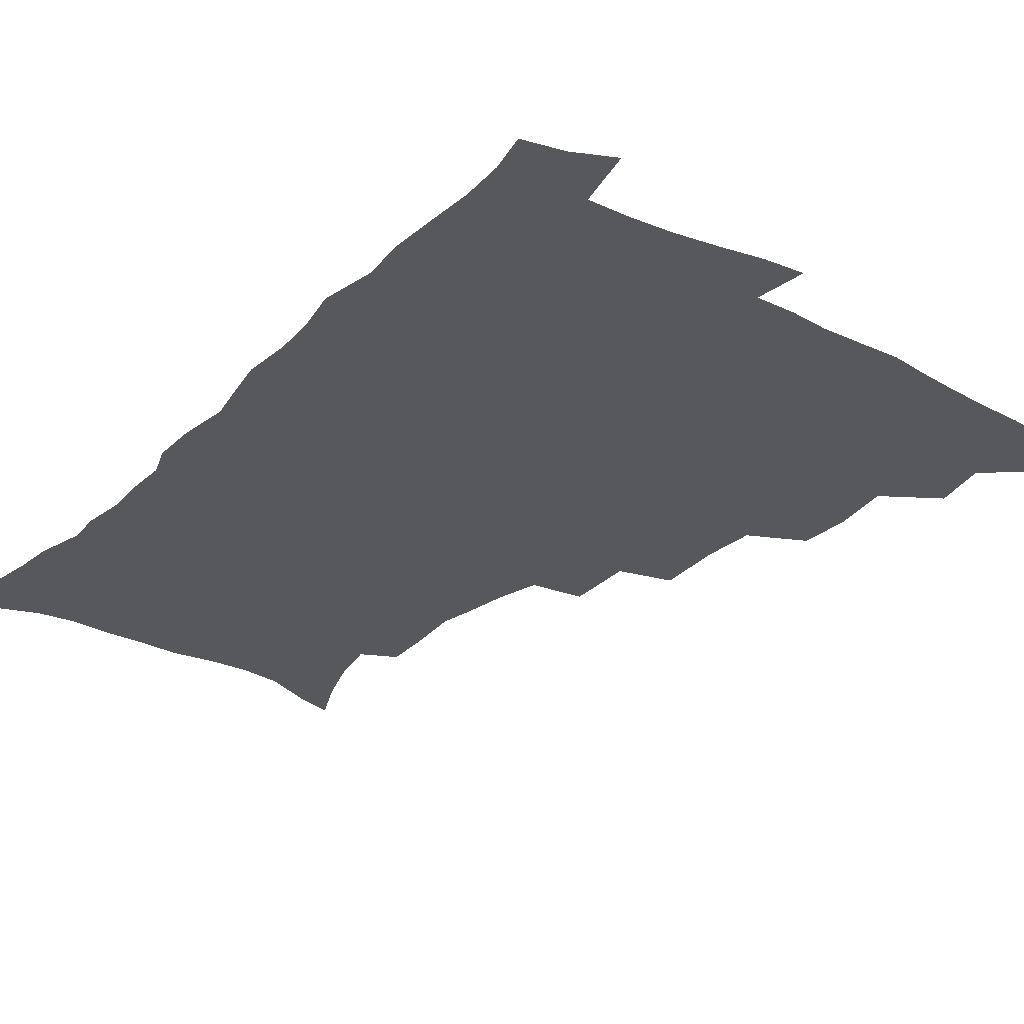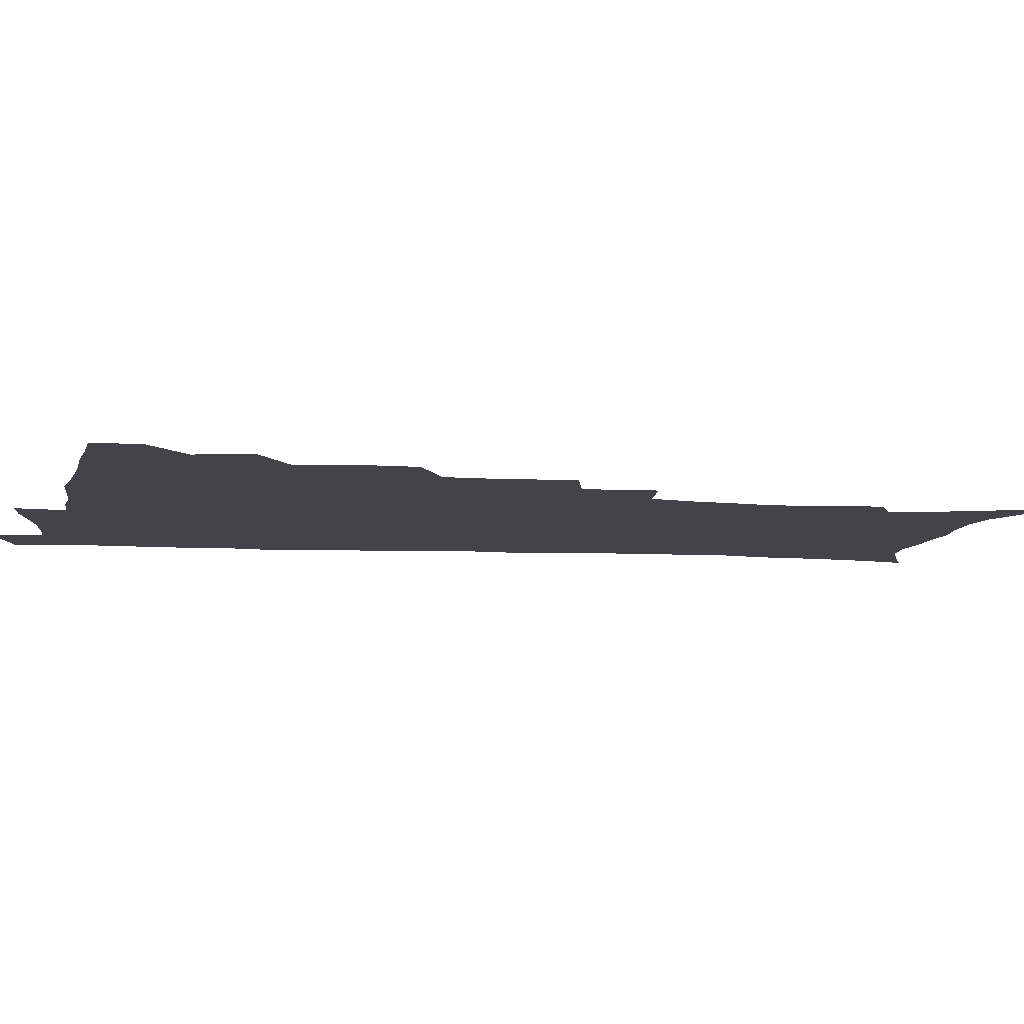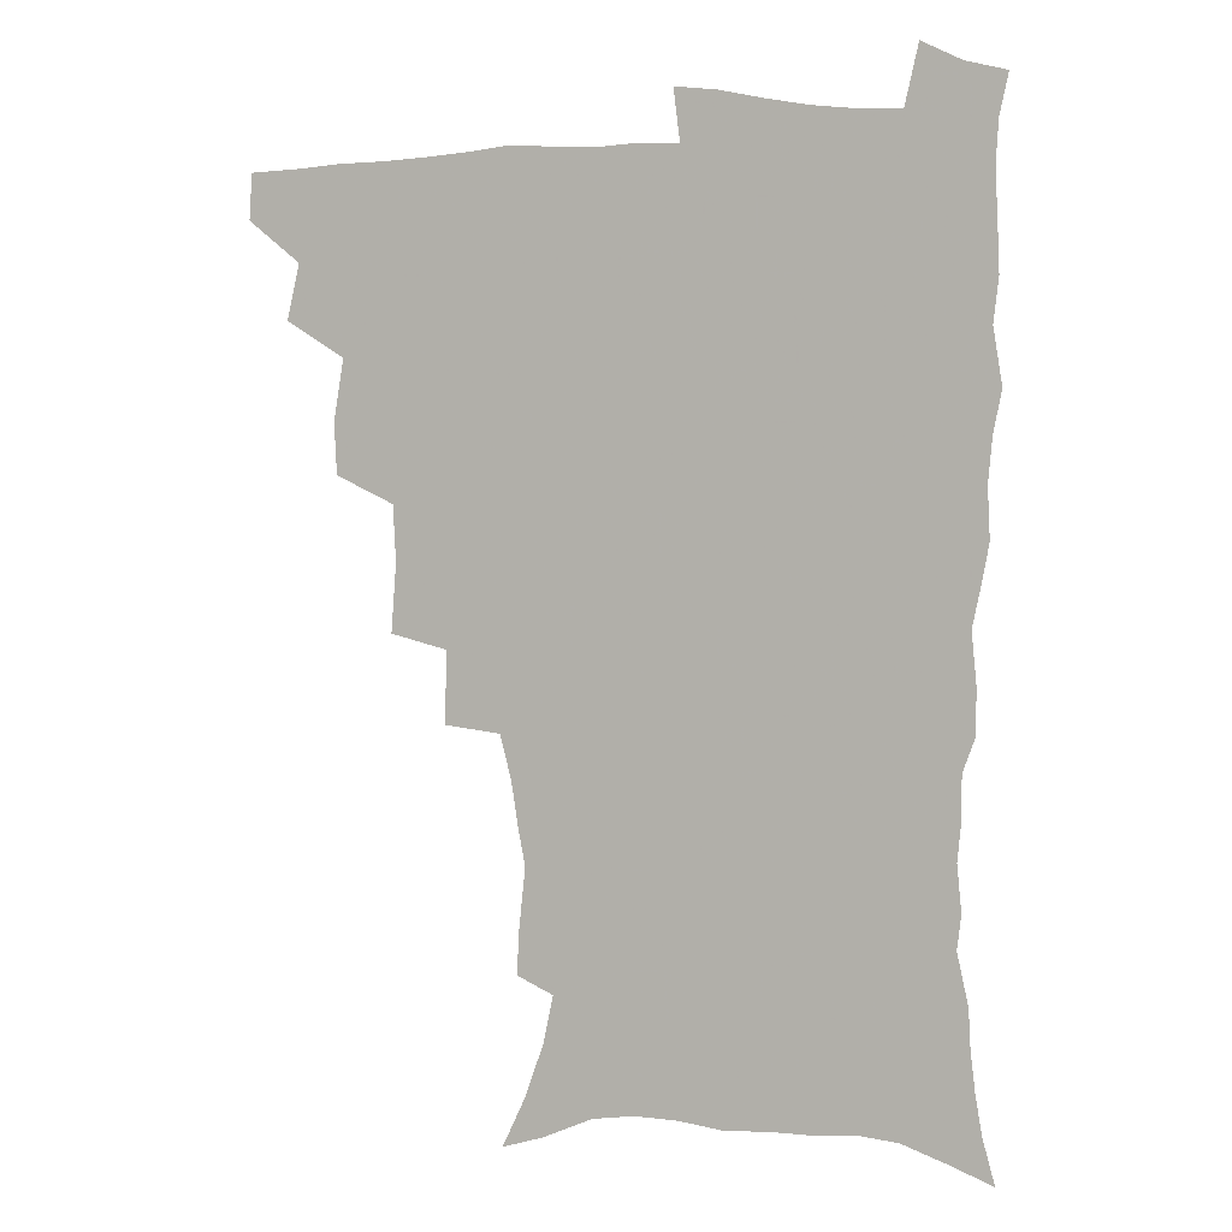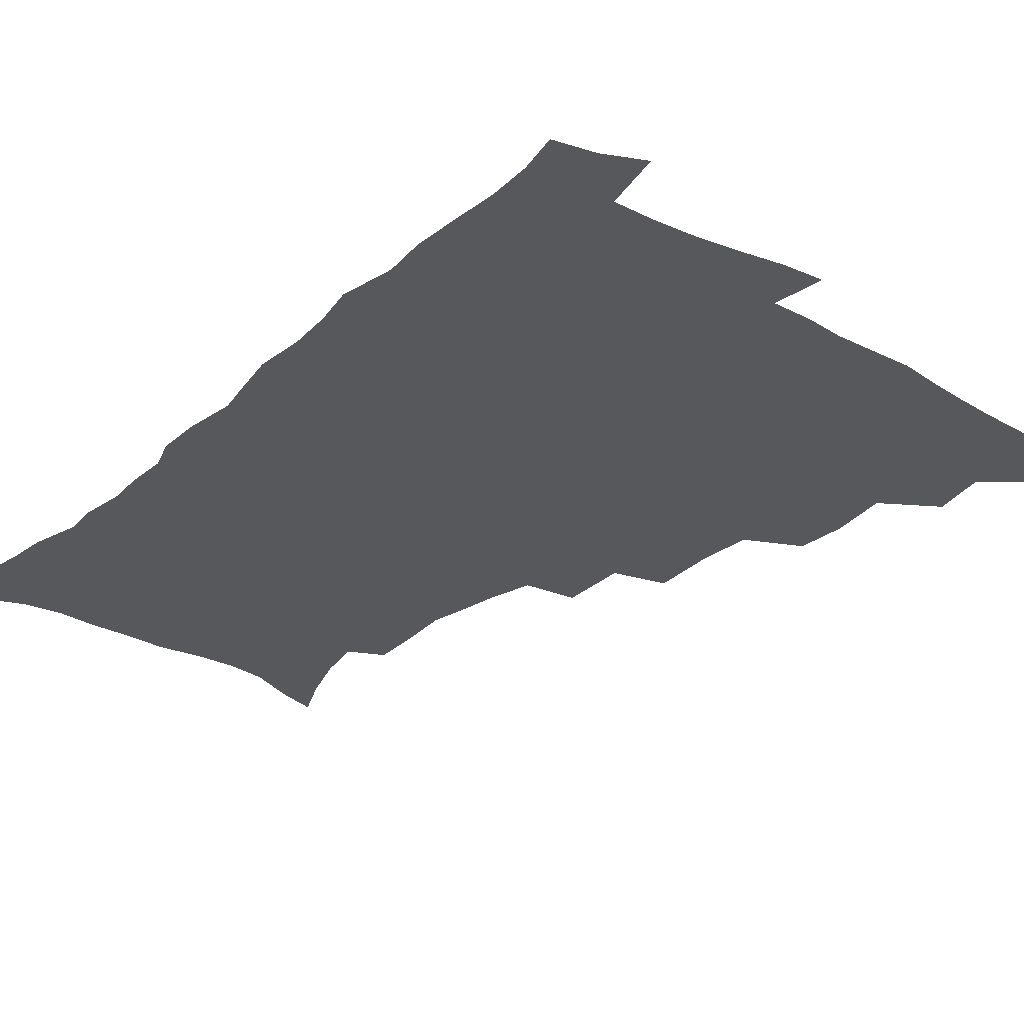
<metadata>
{"format":"obj","ext":"obj","renderer":"f3d","projection":"perspective","resolution":1024,"background":"white","views":[{"elev":-28.3,"azim":143.6,"up":"+Z"},{"elev":-7.7,"azim":-99.6,"up":"+Z"},{"elev":6.6,"azim":15.0,"up":"+Y"},{"elev":-28.3,"azim":141.3,"up":"+Z"}]}
</metadata>
<code>
v 464.8 490.9 0
v 466 507 0
v 478.2 457 0
v 482.6 476.5 0
v 482.9 492.5 0
v 482.6 508 0
v 495.4 404.6 0
v 494.6 422.7 0
v 498.2 444.5 0
v 499.4 462.2 0
v 500.4 478.5 0
v 499 493.9 0
v 497.7 509.5 0
v 514.6 350.7 0
v 516.5 375.3 0
v 515.6 395 0
v 517.3 416.3 0
v 516.6 433 0
v 517.4 450.2 0
v 518.3 466.1 0
v 516.4 480.2 0
v 515.1 494.7 0
v 513.3 510.1 0
v 533.5 319.9 0
v 534.6 345.7 0
v 533.7 366.1 0
v 533.5 385.8 0
v 533 403.6 0
v 531.7 418.7 0
v 531.1 434.2 0
v 532.2 451.6 0
v 532.3 467 0
v 531.1 481.4 0
v 529.8 496 0
v 528.2 511.3 0
v 559 234.1 0
v 559.9 250.4 0
v 562.1 272.2 0
v 559.7 285.4 0
v 557.2 301.9 0
v 553.3 317.6 0
v 551.1 336.8 0
v 549.8 355.5 0
v 548.6 373.1 0
v 548.5 391.6 0
v 547.3 406.6 0
v 546.8 422.3 0
v 547.7 439.1 0
v 547 453.4 0
v 547.2 468.2 0
v 545.6 482.7 0
v 544.4 497.2 0
v 542.8 512.8 0
v 553.5 172.9 0
v 561.5 190.6 0
v 568.3 210.4 0
v 571.8 228 0
v 572.6 244.6 0
v 573 261.6 0
v 572.5 278.2 0
v 571.4 295.9 0
v 568.7 310.4 0
v 566.9 328 0
v 564.5 343.2 0
v 564 362.2 0
v 563.4 379.4 0
v 561.6 393.3 0
v 562.3 410.8 0
v 562.4 426.6 0
v 561.9 441 0
v 562.2 455.8 0
v 561 469.4 0
v 560.9 483.3 0
v 559.3 497.8 0
v 557.1 514.7 0
v 567.9 177.5 0
v 574.2 194.2 0
v 583.4 219.8 0
v 585 237.1 0
v 585.5 253.9 0
v 584.2 267 0
v 583.8 284.2 0
v 583.3 303.8 0
v 581.8 319.3 0
v 579.8 333.9 0
v 578.7 350.9 0
v 577.2 365.7 0
v 577.3 383.9 0
v 576.9 399 0
v 575.8 412.4 0
v 576.4 429 0
v 576.2 443 0
v 575.8 456.6 0
v 575.2 470 0
v 575 483.7 0
v 573.6 498.5 0
v 572.2 514.1 0
v 585.7 185.6 0
v 593.3 207.8 0
v 595.6 224.1 0
v 596.6 241.2 0
v 596.9 258.6 0
v 596.3 274.2 0
v 595.7 290.3 0
v 594.4 304.9 0
v 593.8 325.1 0
v 592.2 336.9 0
v 591.4 354.3 0
v 590.6 369.5 0
v 590.1 384.4 0
v 590.1 401.1 0
v 589.6 414.7 0
v 589.6 429.1 0
v 589.7 443.6 0
v 589.4 457 0
v 589.3 470.6 0
v 588.9 484.4 0
v 587.9 499 0
v 587.1 513.7 0
v 600.6 187.8 0
v 605.9 209.3 0
v 608.2 228.5 0
v 608.5 245 0
v 608.1 259.6 0
v 607.2 273.7 0
v 607.1 293.3 0
v 606.6 310.6 0
v 605.5 324.7 0
v 604.5 340.2 0
v 604.1 357.3 0
v 603.6 372.3 0
v 603.1 386.4 0
v 603 401.9 0
v 603.2 416.9 0
v 603.1 430.5 0
v 603.2 444.3 0
v 603.2 457.5 0
v 603.3 470.9 0
v 603.4 484.4 0
v 602.9 498.3 0
v 601.3 514.8 0
v 615.9 187.3 0
v 619.2 211.3 0
v 620 229.3 0
v 620.1 246.3 0
v 620 264.5 0
v 619.4 281 0
v 618.7 293.1 0
v 617.9 313.7 0
v 617.4 326.5 0
v 616.8 343.2 0
v 616.4 357.8 0
v 616.1 372.2 0
v 616 388.5 0
v 615.9 403.1 0
v 616 417.4 0
v 616.2 430.9 0
v 616.3 444 0
v 616.7 457.5 0
v 617.5 471.4 0
v 617.4 484.3 0
v 616.9 498.2 0
v 615.6 514.5 0
v 613.4 532.7 0
v 631.7 185.2 0
v 632.2 210.3 0
v 632.2 233.1 0
v 632 247.8 0
v 631.5 265.6 0
v 631 279.7 0
v 630.4 296.7 0
v 629.7 312 0
v 629.2 327.7 0
v 628.7 344.2 0
v 628.7 357.1 0
v 628.5 373 0
v 628.5 388.1 0
v 628.6 402.7 0
v 628.7 416.8 0
v 629.3 432.4 0
v 629.7 444.6 0
v 630.1 457.5 0
v 630.6 471.1 0
v 630.9 484.2 0
v 630.8 497.9 0
v 630 513.7 0
v 627.9 531.4 0
v 647.7 186.1 0
v 645.5 211.9 0
v 645.1 228.4 0
v 644.1 246 0
v 642.9 264.9 0
v 642.4 280.2 0
v 641.7 297.2 0
v 641.2 313 0
v 641.4 325.9 0
v 640.8 342.4 0
v 640.8 357.9 0
v 641 372 0
v 641.1 387 0
v 641.3 401.6 0
v 641.3 417.5 0
v 642 430.7 0
v 642.6 443.7 0
v 643.2 457.1 0
v 643.7 471 0
v 644.2 484 0
v 644.7 497.4 0
v 645.7 510.4 0
v 643.3 528.4 0
v 663.3 186 0
v 659.5 208.7 0
v 657 229.4 0
v 656.3 244 0
v 654.4 263.9 0
v 654.5 277.5 0
v 653 296.6 0
v 652.9 311.2 0
v 653.2 325 0
v 652.9 340.9 0
v 652.8 356.3 0
v 653.9 369.3 0
v 653.9 384.8 0
v 654.7 398.2 0
v 654.2 415.2 0
v 654.9 429 0
v 656.1 441.8 0
v 656.4 456.4 0
v 656.8 470.3 0
v 657.7 483.4 0
v 658.5 496.9 0
v 659 510.4 0
v 658.7 525.9 0
v 677.6 187.3 0
v 673.1 207.1 0
v 670.1 226.1 0
v 668.4 242.8 0
v 667.2 259.1 0
v 666.2 275.9 0
v 665 293.1 0
v 664.5 308.7 0
v 665.4 321.9 0
v 665.1 338.2 0
v 666.3 351.4 0
v 666.6 366.5 0
v 666.2 383 0
v 667.4 396.4 0
v 666.8 413.4 0
v 668.1 426.7 0
v 669 440.8 0
v 670.2 454.3 0
v 670.4 468.8 0
v 671 483 0
v 672.3 496.3 0
v 673.1 510.3 0
v 673.8 524.5 0
v 691.6 185.8 0
v 687.8 202.7 0
v 684.2 221 0
v 681 239.5 0
v 679.3 256.1 0
v 678.6 271.5 0
v 677.6 288 0
v 678.5 301.4 0
v 677.1 319.4 0
v 678.5 332.7 0
v 678.4 348.5 0
v 679.6 362.3 0
v 679.4 378.8 0
v 680.8 392.7 0
v 681.3 408.1 0
v 682 423 0
v 682.3 438.2 0
v 684.2 451.7 0
v 683.6 468 0
v 685 481.5 0
v 685.9 495.4 0
v 687.6 509.4 0
v 688.7 524.1 0
v 693.4 545.3 0
v 707.5 180 0
v 703 197.1 0
v 699.7 213.7 0
v 697.2 230.2 0
v 693.4 249 0
v 692.7 264.1 0
v 691.5 280.3 0
v 691 296.1 0
v 691.7 310.5 0
v 692.9 324.6 0
v 694.6 338.6 0
v 693.7 355.7 0
v 694.6 370.8 0
v 696.8 384.5 0
v 696.7 401.1 0
v 698.6 415.5 0
v 697.1 433.3 0
v 700.1 446.8 0
v 698.3 464.6 0
v 698.9 479.3 0
v 700.8 493.3 0
v 702.3 507.9 0
v 703.1 522.5 0
v 707.4 538.8 0
v 723.4 173.6 0
v 718.8 190.3 0
v 716.3 204.9 0
v 714.6 219.3 0
v 713.8 233.5 0
v 709.6 252.2 0
v 711 264.5 0
v 709.3 281.5 0
v 710.5 295.2 0
v 710.4 311.1 0
v 714.5 322.8 0
v 714.8 339.1 0
v 712.8 358.2 0
v 715.6 372.2 0
v 718.2 386.9 0
v 717.2 405 0
v 718.6 421.2 0
v 721.4 435.9 0
v 718.1 456 0
v 719.8 471.7 0
v 719 488.6 0
v 718.1 505.8 0
v 718.9 520.9 0
v 721.9 535.4 0
f 4 5 1
f 1 5 2
f 5 6 2
f 9 10 3
f 3 10 4
f 10 11 4
f 4 11 5
f 11 12 5
f 5 12 6
f 12 13 6
f 16 17 7
f 7 17 8
f 17 18 8
f 8 18 9
f 18 19 9
f 9 19 10
f 19 20 10
f 10 20 11
f 20 21 11
f 11 21 12
f 21 22 12
f 12 22 13
f 22 23 13
f 25 26 14
f 14 26 15
f 26 27 15
f 15 27 16
f 27 28 16
f 16 28 17
f 28 29 17
f 17 29 18
f 29 30 18
f 18 30 19
f 30 31 19
f 19 31 20
f 31 32 20
f 20 32 21
f 32 33 21
f 21 33 22
f 33 34 22
f 22 34 23
f 34 35 23
f 41 42 24
f 24 42 25
f 42 43 25
f 25 43 26
f 43 44 26
f 26 44 27
f 44 45 27
f 27 45 28
f 45 46 28
f 28 46 29
f 46 47 29
f 29 47 30
f 47 48 30
f 30 48 31
f 48 49 31
f 31 49 32
f 49 50 32
f 32 50 33
f 50 51 33
f 33 51 34
f 51 52 34
f 34 52 35
f 52 53 35
f 57 58 36
f 36 58 37
f 58 59 37
f 37 59 38
f 59 60 38
f 38 60 39
f 60 61 39
f 39 61 40
f 61 62 40
f 40 62 41
f 62 63 41
f 41 63 42
f 63 64 42
f 42 64 43
f 64 65 43
f 43 65 44
f 65 66 44
f 44 66 45
f 66 67 45
f 45 67 46
f 67 68 46
f 46 68 47
f 68 69 47
f 47 69 48
f 69 70 48
f 48 70 49
f 70 71 49
f 49 71 50
f 71 72 50
f 50 72 51
f 72 73 51
f 51 73 52
f 73 74 52
f 52 74 53
f 74 75 53
f 54 76 55
f 76 77 55
f 55 77 56
f 77 78 56
f 56 78 57
f 78 79 57
f 57 79 58
f 79 80 58
f 58 80 59
f 80 81 59
f 59 81 60
f 81 82 60
f 60 82 61
f 82 83 61
f 61 83 62
f 83 84 62
f 62 84 63
f 84 85 63
f 63 85 64
f 85 86 64
f 64 86 65
f 86 87 65
f 65 87 66
f 87 88 66
f 66 88 67
f 88 89 67
f 67 89 68
f 89 90 68
f 68 90 69
f 90 91 69
f 69 91 70
f 91 92 70
f 70 92 71
f 92 93 71
f 71 93 72
f 93 94 72
f 72 94 73
f 94 95 73
f 73 95 74
f 95 96 74
f 74 96 75
f 96 97 75
f 76 98 77
f 98 99 77
f 77 99 78
f 99 100 78
f 78 100 79
f 100 101 79
f 79 101 80
f 101 102 80
f 80 102 81
f 102 103 81
f 81 103 82
f 103 104 82
f 82 104 83
f 104 105 83
f 83 105 84
f 105 106 84
f 84 106 85
f 106 107 85
f 85 107 86
f 107 108 86
f 86 108 87
f 108 109 87
f 87 109 88
f 109 110 88
f 88 110 89
f 110 111 89
f 89 111 90
f 111 112 90
f 90 112 91
f 112 113 91
f 91 113 92
f 113 114 92
f 92 114 93
f 114 115 93
f 93 115 94
f 115 116 94
f 94 116 95
f 116 117 95
f 95 117 96
f 117 118 96
f 96 118 97
f 118 119 97
f 98 120 99
f 120 121 99
f 99 121 100
f 121 122 100
f 100 122 101
f 122 123 101
f 101 123 102
f 123 124 102
f 102 124 103
f 124 125 103
f 103 125 104
f 125 126 104
f 104 126 105
f 126 127 105
f 105 127 106
f 127 128 106
f 106 128 107
f 128 129 107
f 107 129 108
f 129 130 108
f 108 130 109
f 130 131 109
f 109 131 110
f 131 132 110
f 110 132 111
f 132 133 111
f 111 133 112
f 133 134 112
f 112 134 113
f 134 135 113
f 113 135 114
f 135 136 114
f 114 136 115
f 136 137 115
f 115 137 116
f 137 138 116
f 116 138 117
f 138 139 117
f 117 139 118
f 139 140 118
f 118 140 119
f 140 141 119
f 120 142 121
f 142 143 121
f 121 143 122
f 143 144 122
f 122 144 123
f 144 145 123
f 123 145 124
f 145 146 124
f 124 146 125
f 146 147 125
f 125 147 126
f 147 148 126
f 126 148 127
f 148 149 127
f 127 149 128
f 149 150 128
f 128 150 129
f 150 151 129
f 129 151 130
f 151 152 130
f 130 152 131
f 152 153 131
f 131 153 132
f 153 154 132
f 132 154 133
f 154 155 133
f 133 155 134
f 155 156 134
f 134 156 135
f 156 157 135
f 135 157 136
f 157 158 136
f 136 158 137
f 158 159 137
f 137 159 138
f 159 160 138
f 138 160 139
f 160 161 139
f 139 161 140
f 161 162 140
f 140 162 141
f 162 163 141
f 142 165 143
f 165 166 143
f 143 166 144
f 166 167 144
f 144 167 145
f 167 168 145
f 145 168 146
f 168 169 146
f 146 169 147
f 169 170 147
f 147 170 148
f 170 171 148
f 148 171 149
f 171 172 149
f 149 172 150
f 172 173 150
f 150 173 151
f 173 174 151
f 151 174 152
f 174 175 152
f 152 175 153
f 175 176 153
f 153 176 154
f 176 177 154
f 154 177 155
f 177 178 155
f 155 178 156
f 178 179 156
f 156 179 157
f 179 180 157
f 157 180 158
f 180 181 158
f 158 181 159
f 181 182 159
f 159 182 160
f 182 183 160
f 160 183 161
f 183 184 161
f 161 184 162
f 184 185 162
f 162 185 163
f 185 186 163
f 163 186 164
f 186 187 164
f 165 188 166
f 188 189 166
f 166 189 167
f 189 190 167
f 167 190 168
f 190 191 168
f 168 191 169
f 191 192 169
f 169 192 170
f 192 193 170
f 170 193 171
f 193 194 171
f 171 194 172
f 194 195 172
f 172 195 173
f 195 196 173
f 173 196 174
f 196 197 174
f 174 197 175
f 197 198 175
f 175 198 176
f 198 199 176
f 176 199 177
f 199 200 177
f 177 200 178
f 200 201 178
f 178 201 179
f 201 202 179
f 179 202 180
f 202 203 180
f 180 203 181
f 203 204 181
f 181 204 182
f 204 205 182
f 182 205 183
f 205 206 183
f 183 206 184
f 206 207 184
f 184 207 185
f 207 208 185
f 185 208 186
f 208 209 186
f 186 209 187
f 209 210 187
f 188 211 189
f 211 212 189
f 189 212 190
f 212 213 190
f 190 213 191
f 213 214 191
f 191 214 192
f 214 215 192
f 192 215 193
f 215 216 193
f 193 216 194
f 216 217 194
f 194 217 195
f 217 218 195
f 195 218 196
f 218 219 196
f 196 219 197
f 219 220 197
f 197 220 198
f 220 221 198
f 198 221 199
f 221 222 199
f 199 222 200
f 222 223 200
f 200 223 201
f 223 224 201
f 201 224 202
f 224 225 202
f 202 225 203
f 225 226 203
f 203 226 204
f 226 227 204
f 204 227 205
f 227 228 205
f 205 228 206
f 228 229 206
f 206 229 207
f 229 230 207
f 207 230 208
f 230 231 208
f 208 231 209
f 231 232 209
f 209 232 210
f 232 233 210
f 211 234 212
f 234 235 212
f 212 235 213
f 235 236 213
f 213 236 214
f 236 237 214
f 214 237 215
f 237 238 215
f 215 238 216
f 238 239 216
f 216 239 217
f 239 240 217
f 217 240 218
f 240 241 218
f 218 241 219
f 241 242 219
f 219 242 220
f 242 243 220
f 220 243 221
f 243 244 221
f 221 244 222
f 244 245 222
f 222 245 223
f 245 246 223
f 223 246 224
f 246 247 224
f 224 247 225
f 247 248 225
f 225 248 226
f 248 249 226
f 226 249 227
f 249 250 227
f 227 250 228
f 250 251 228
f 228 251 229
f 251 252 229
f 229 252 230
f 252 253 230
f 230 253 231
f 253 254 231
f 231 254 232
f 254 255 232
f 232 255 233
f 255 256 233
f 234 257 235
f 257 258 235
f 235 258 236
f 258 259 236
f 236 259 237
f 259 260 237
f 237 260 238
f 260 261 238
f 238 261 239
f 261 262 239
f 239 262 240
f 262 263 240
f 240 263 241
f 263 264 241
f 241 264 242
f 264 265 242
f 242 265 243
f 265 266 243
f 243 266 244
f 266 267 244
f 244 267 245
f 267 268 245
f 245 268 246
f 268 269 246
f 246 269 247
f 269 270 247
f 247 270 248
f 270 271 248
f 248 271 249
f 271 272 249
f 249 272 250
f 272 273 250
f 250 273 251
f 273 274 251
f 251 274 252
f 274 275 252
f 252 275 253
f 275 276 253
f 253 276 254
f 276 277 254
f 254 277 255
f 277 278 255
f 255 278 256
f 278 279 256
f 257 281 258
f 281 282 258
f 258 282 259
f 282 283 259
f 259 283 260
f 283 284 260
f 260 284 261
f 284 285 261
f 261 285 262
f 285 286 262
f 262 286 263
f 286 287 263
f 263 287 264
f 287 288 264
f 264 288 265
f 288 289 265
f 265 289 266
f 289 290 266
f 266 290 267
f 290 291 267
f 267 291 268
f 291 292 268
f 268 292 269
f 292 293 269
f 269 293 270
f 293 294 270
f 270 294 271
f 294 295 271
f 271 295 272
f 295 296 272
f 272 296 273
f 296 297 273
f 273 297 274
f 297 298 274
f 274 298 275
f 298 299 275
f 275 299 276
f 299 300 276
f 276 300 277
f 300 301 277
f 277 301 278
f 301 302 278
f 278 302 279
f 302 303 279
f 279 303 280
f 303 304 280
f 281 305 282
f 305 306 282
f 282 306 283
f 306 307 283
f 283 307 284
f 307 308 284
f 284 308 285
f 308 309 285
f 285 309 286
f 309 310 286
f 286 310 287
f 310 311 287
f 287 311 288
f 311 312 288
f 288 312 289
f 312 313 289
f 289 313 290
f 313 314 290
f 290 314 291
f 314 315 291
f 291 315 292
f 315 316 292
f 292 316 293
f 316 317 293
f 293 317 294
f 317 318 294
f 294 318 295
f 318 319 295
f 295 319 296
f 319 320 296
f 296 320 297
f 320 321 297
f 297 321 298
f 321 322 298
f 298 322 299
f 322 323 299
f 299 323 300
f 323 324 300
f 300 324 301
f 324 325 301
f 301 325 302
f 325 326 302
f 302 326 303
f 326 327 303
f 303 327 304
f 327 328 304

</code>
